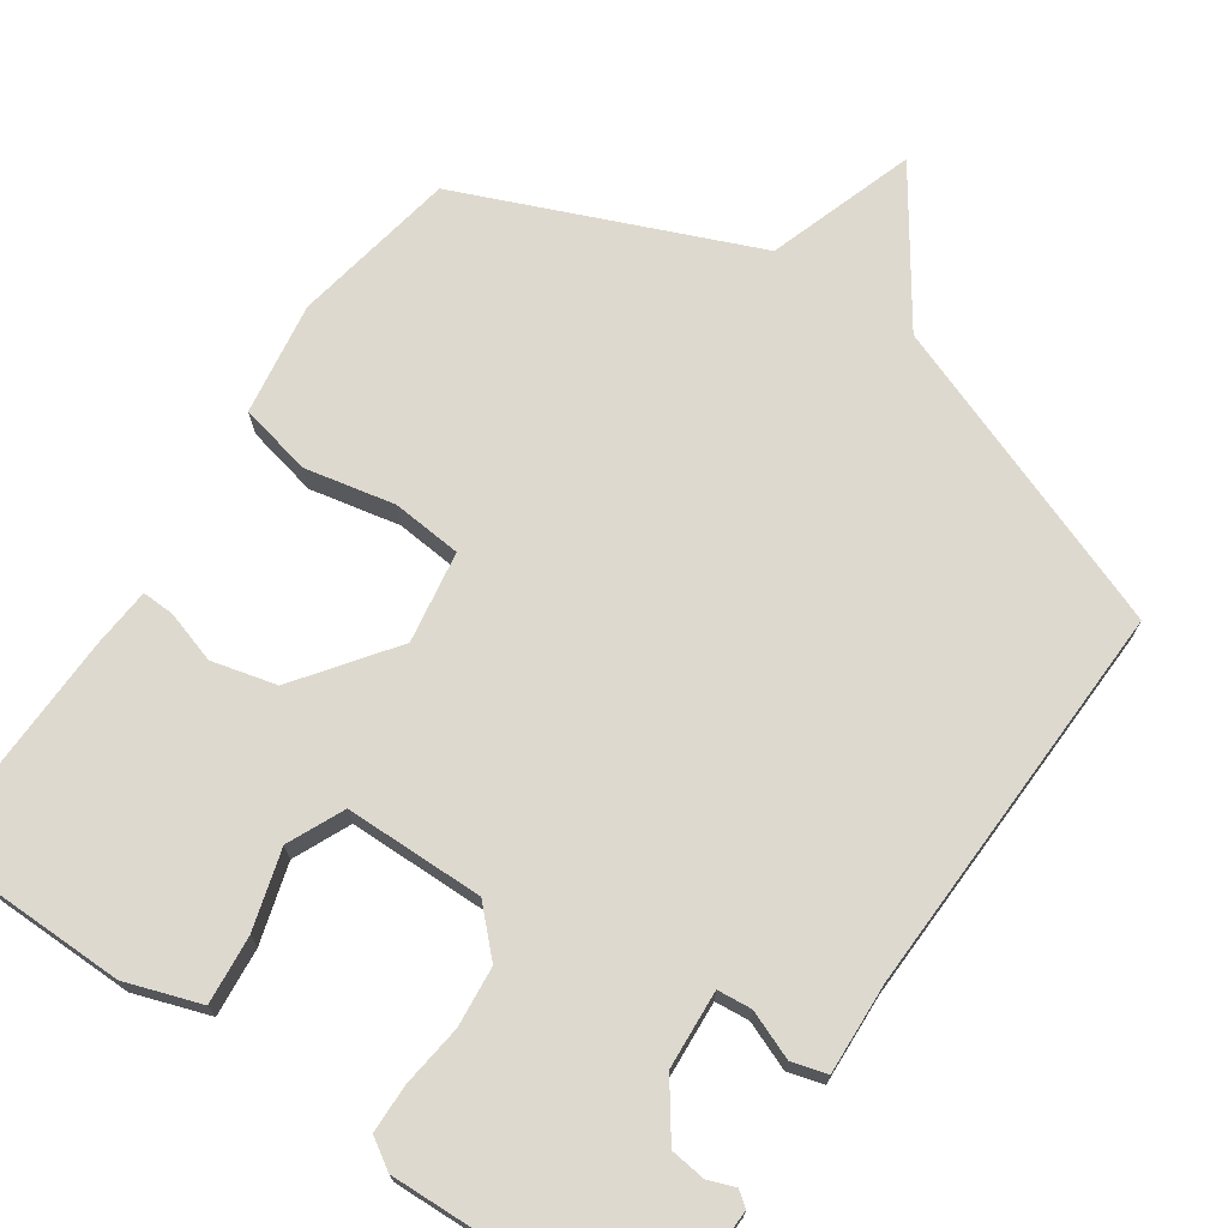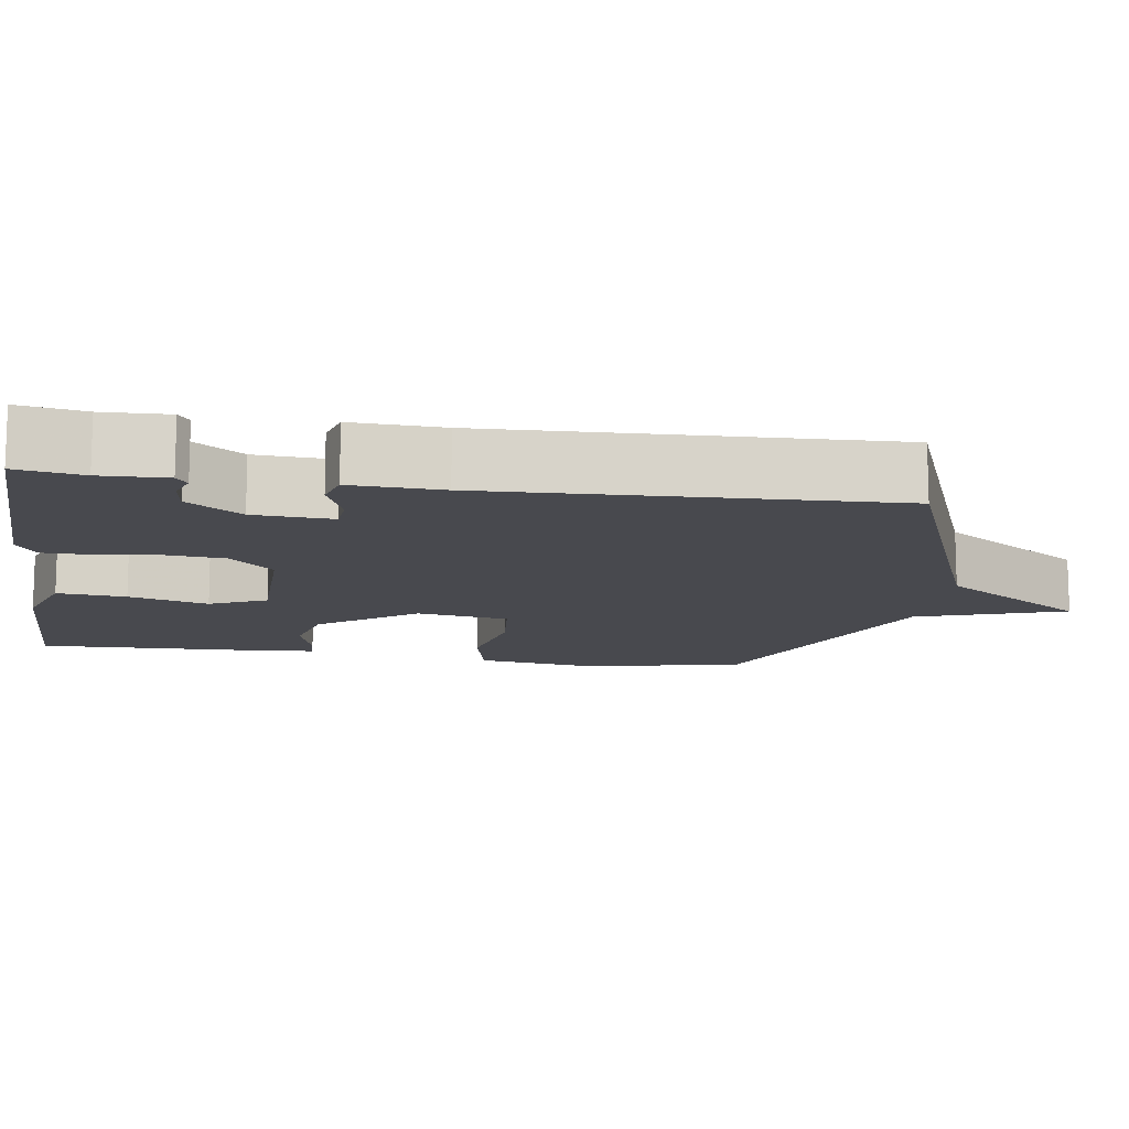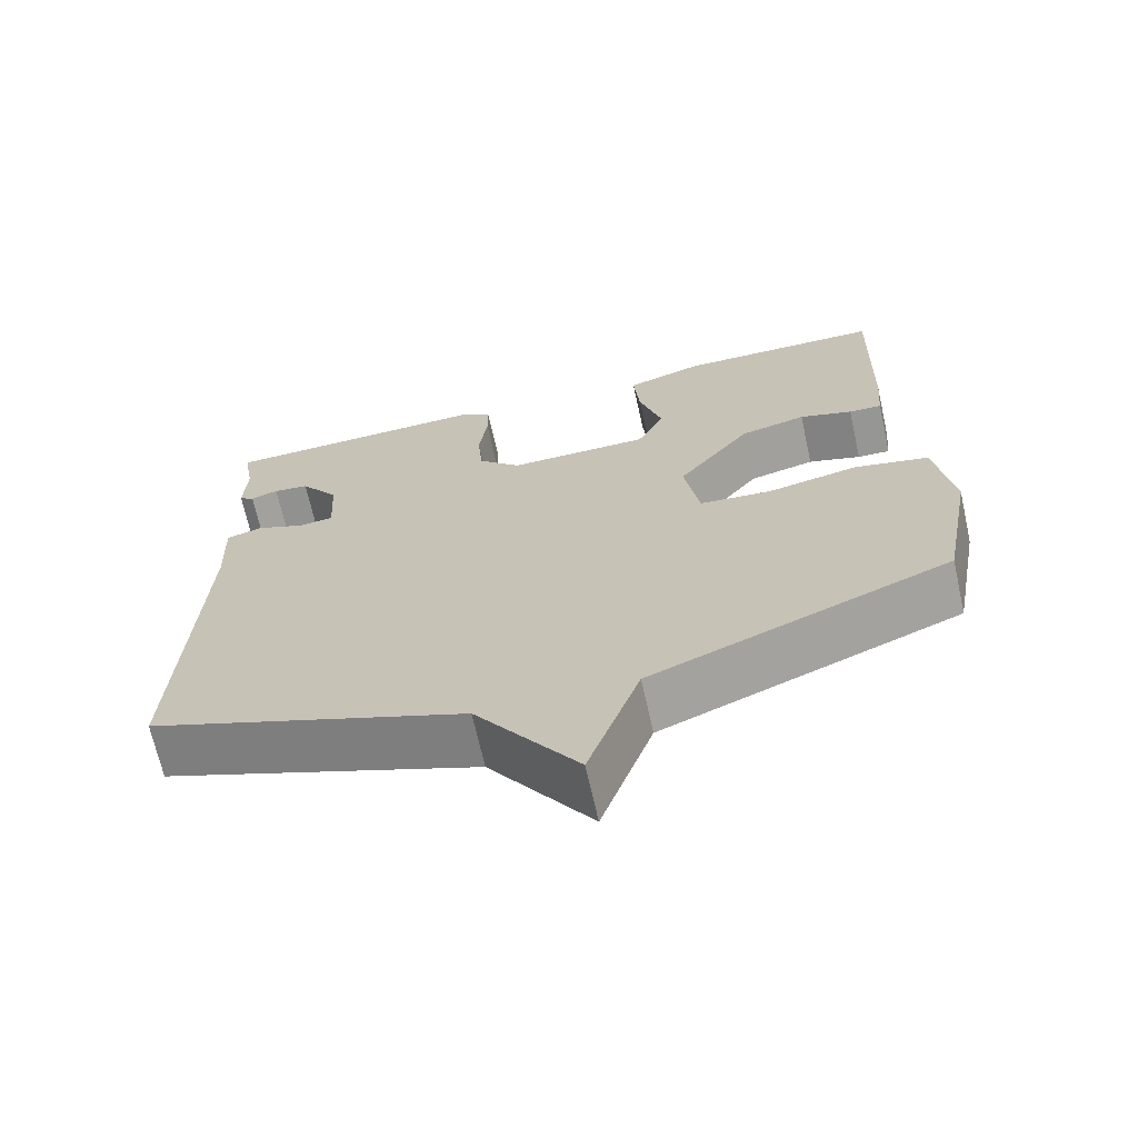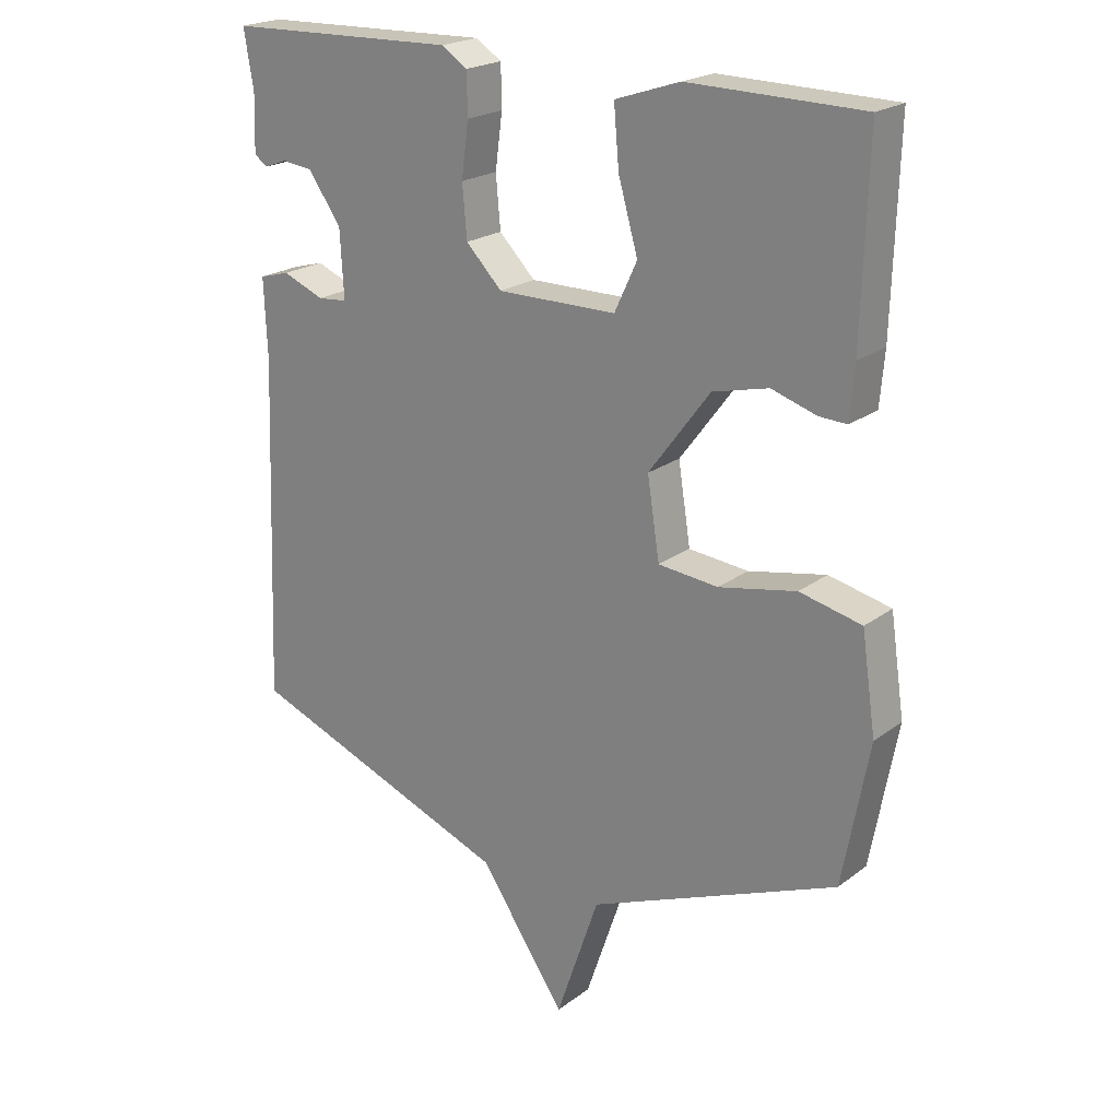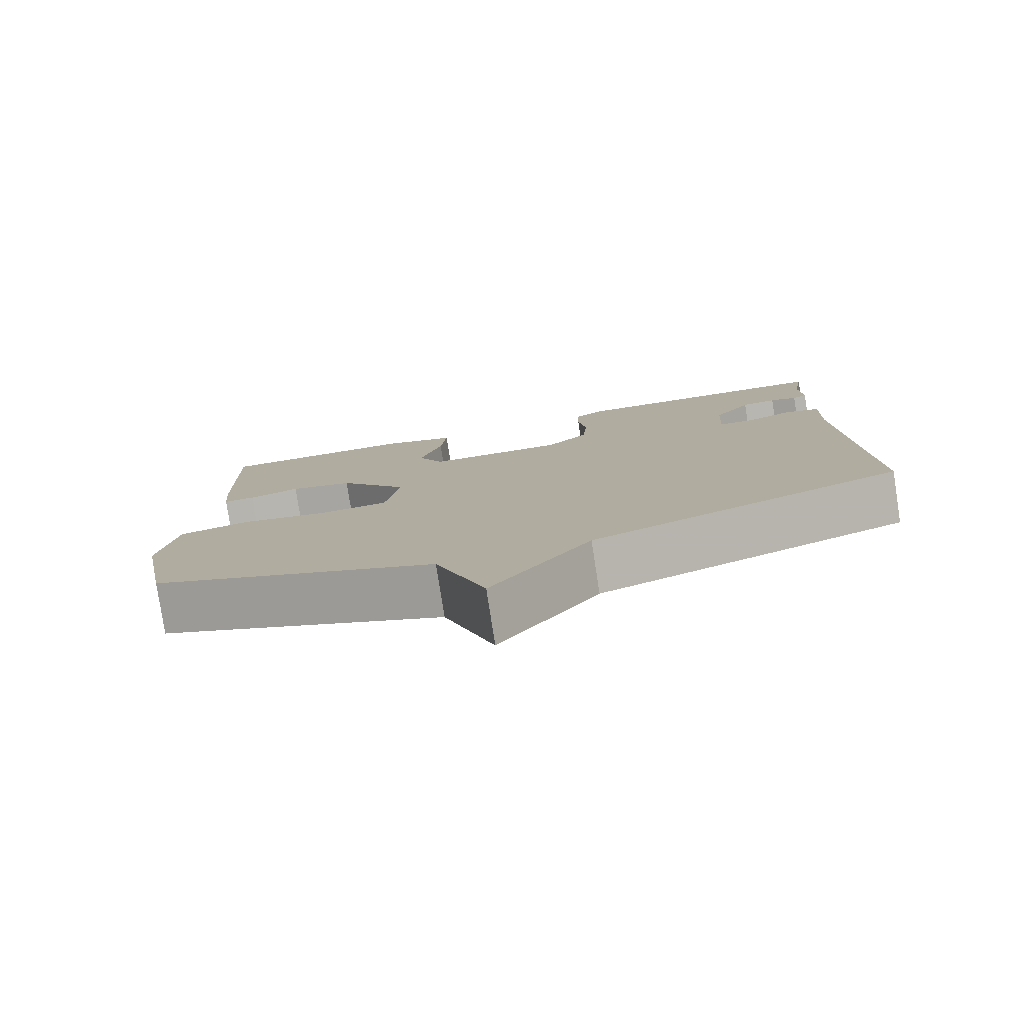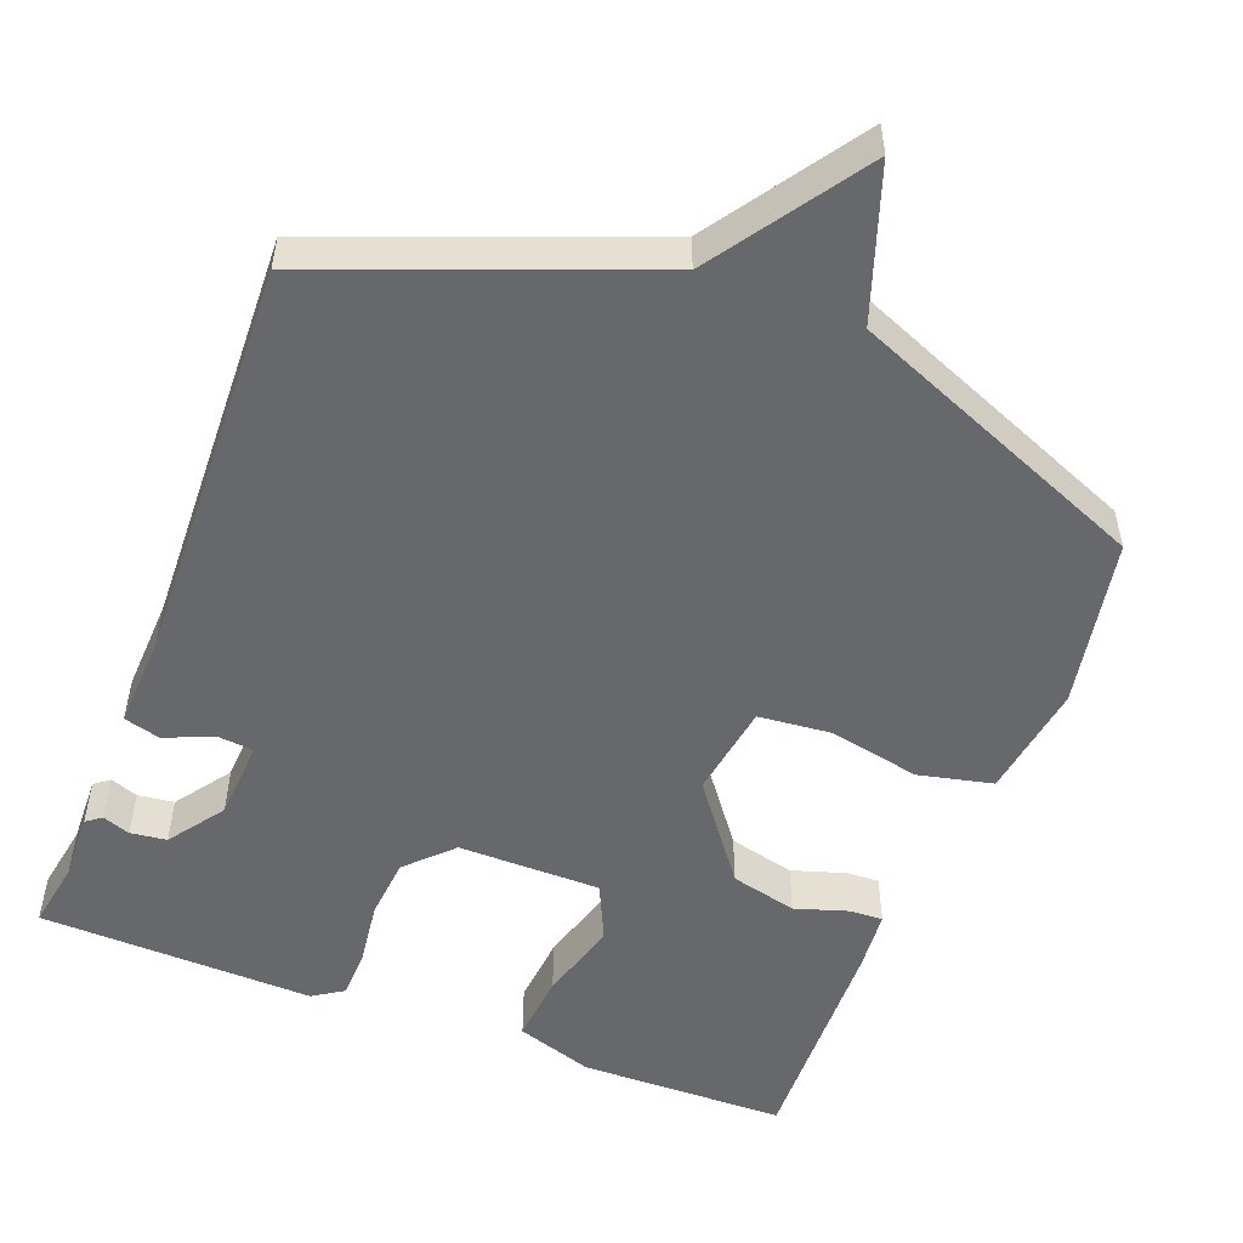
<metadata>
{"format":"obj","ext":"obj","renderer":"f3d","projection":"perspective","resolution":1024,"background":"white","views":[{"elev":71.4,"azim":34.0,"up":"+Y"},{"elev":-12.6,"azim":81.3,"up":"+Y"},{"elev":-68.7,"azim":-167.4,"up":"+Z"},{"elev":21.4,"azim":-142.4,"up":"+Z"},{"elev":-79.8,"azim":8.8,"up":"+Z"},{"elev":-52.4,"azim":158.9,"up":"+Y"}]}
</metadata>
<code>
v 0.5 0.07 -0.5
v 0.087 0.07 -0.659
v -0.046 0.07 -0.855
v -0.113 0.07 -0.659
v -0.5 0.07 -0.5
v -0.541 0.07 -0.28
v -0.519 0.07 -0.13
v -0.423 0.07 -0.108
v -0.303 0.07 -0.132
v -0.21 0.07 -0.123
v -0.191 0.07 -0.001
v -0.286 0.07 0.126
v -0.372 0.07 0.147
v -0.441 0.07 0.125
v -0.484 0.07 0.123
v -0.491 0.07 0.204
v -0.5 0.07 0.5
v -0.232 0.07 0.505
v -0.132 0.07 0.472
v -0.14 0.07 0.381
v -0.17 0.07 0.276
v -0.135 0.07 0.201
v 0.05 0.07 0.2
v 0.106 0.07 0.257
v 0.113 0.07 0.337
v 0.102 0.07 0.42
v 0.103 0.07 0.484
v 0.143 0.07 0.51
v 0.5 0.07 0.5
v 0.485 0.07 0.412
v 0.488 0.07 0.324
v 0.468 0.07 0.309
v 0.432 0.07 0.322
v 0.385 0.07 0.316
v 0.334 0.07 0.244
v 0.328 0.07 0.14
v 0.374 0.07 0.136
v 0.438 0.07 0.162
v 0.485 0.07 0.149
v 0.48 0.07 0.028
v 0.5 0 -0.5
v 0.087 0 -0.659
v -0.046 0 -0.855
v -0.113 0 -0.659
v -0.5 0 -0.5
v -0.541 0 -0.28
v -0.519 0 -0.13
v -0.423 0 -0.108
v -0.303 0 -0.132
v -0.21 0 -0.123
v -0.191 0 -0.001
v -0.286 0 0.126
v -0.372 0 0.147
v -0.441 0 0.125
v -0.484 0 0.123
v -0.491 0 0.204
v -0.5 0 0.5
v -0.232 0 0.505
v -0.132 0 0.472
v -0.14 0 0.381
v -0.17 0 0.276
v -0.135 0 0.201
v 0.05 0 0.2
v 0.106 0 0.257
v 0.113 0 0.337
v 0.102 0 0.42
v 0.103 0 0.484
v 0.143 0 0.51
v 0.5 0 0.5
v 0.485 0 0.412
v 0.488 0 0.324
v 0.468 0 0.309
v 0.432 0 0.322
v 0.385 0 0.316
v 0.334 0 0.244
v 0.328 0 0.14
v 0.374 0 0.136
v 0.438 0 0.162
v 0.485 0 0.149
v 0.48 0 0.028
f 37 38 39 40
f 40 1 2
f 37 40 2
f 36 37 2
f 2 3 4
f 36 2 4
f 35 36 4
f 30 31 32 33
f 30 33 34
f 29 30 34
f 28 29 34
f 27 28 34
f 26 27 34
f 25 26 34
f 24 25 34 35
f 19 20 21
f 18 19 21
f 17 18 21
f 16 17 21
f 15 16 21
f 14 15 21
f 13 14 21
f 12 13 21 22
f 11 12 22 23
f 7 8 9
f 6 7 9
f 5 6 9
f 4 5 9
f 4 9 10
f 35 4 10
f 24 35 10
f 23 24 10
f 10 11 23
f 80 79 78 77
f 42 41 80
f 42 80 77
f 42 77 76
f 44 43 42
f 44 42 76
f 44 76 75
f 73 72 71 70
f 74 73 70
f 74 70 69
f 74 69 68
f 74 68 67
f 74 67 66
f 74 66 65
f 75 74 65 64
f 61 60 59
f 61 59 58
f 61 58 57
f 61 57 56
f 61 56 55
f 61 55 54
f 61 54 53
f 62 61 53 52
f 63 62 52 51
f 49 48 47
f 49 47 46
f 49 46 45
f 49 45 44
f 50 49 44
f 50 44 75
f 50 75 64
f 50 64 63
f 63 51 50
f 1 41 42 2
f 2 42 43 3
f 3 43 44 4
f 4 44 45 5
f 5 45 46 6
f 6 46 47 7
f 7 47 48 8
f 8 48 49 9
f 9 49 50 10
f 10 50 51 11
f 11 51 52 12
f 12 52 53 13
f 13 53 54 14
f 14 54 55 15
f 15 55 56 16
f 16 56 57 17
f 17 57 58 18
f 18 58 59 19
f 19 59 60 20
f 20 60 61 21
f 21 61 62 22
f 22 62 63 23
f 23 63 64 24
f 24 64 65 25
f 25 65 66 26
f 26 66 67 27
f 27 67 68 28
f 28 68 69 29
f 29 69 70 30
f 30 70 71 31
f 31 71 72 32
f 32 72 73 33
f 33 73 74 34
f 34 74 75 35
f 35 75 76 36
f 36 76 77 37
f 37 77 78 38
f 38 78 79 39
f 39 79 80 40
f 40 80 41 1

</code>
